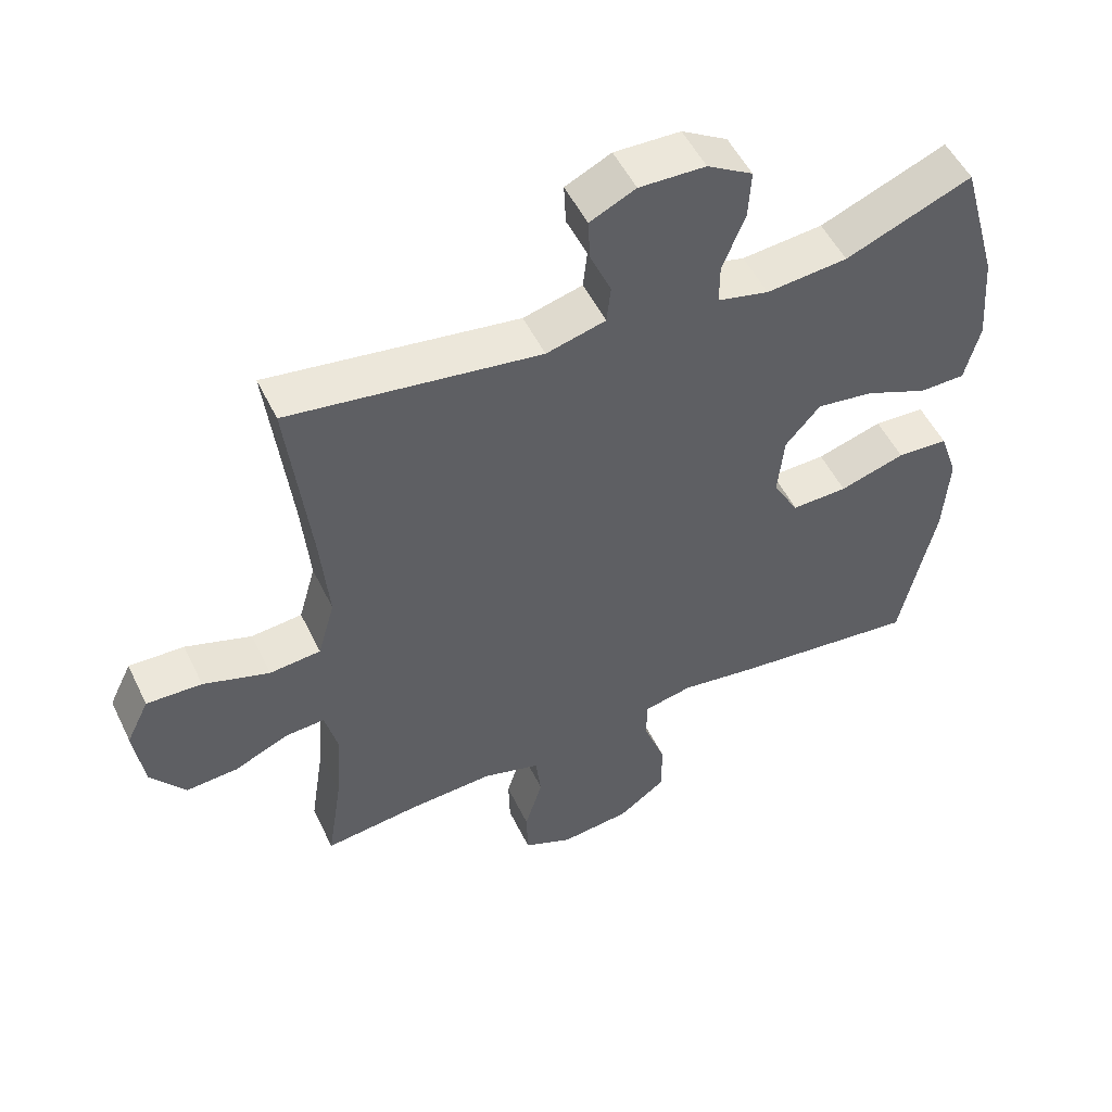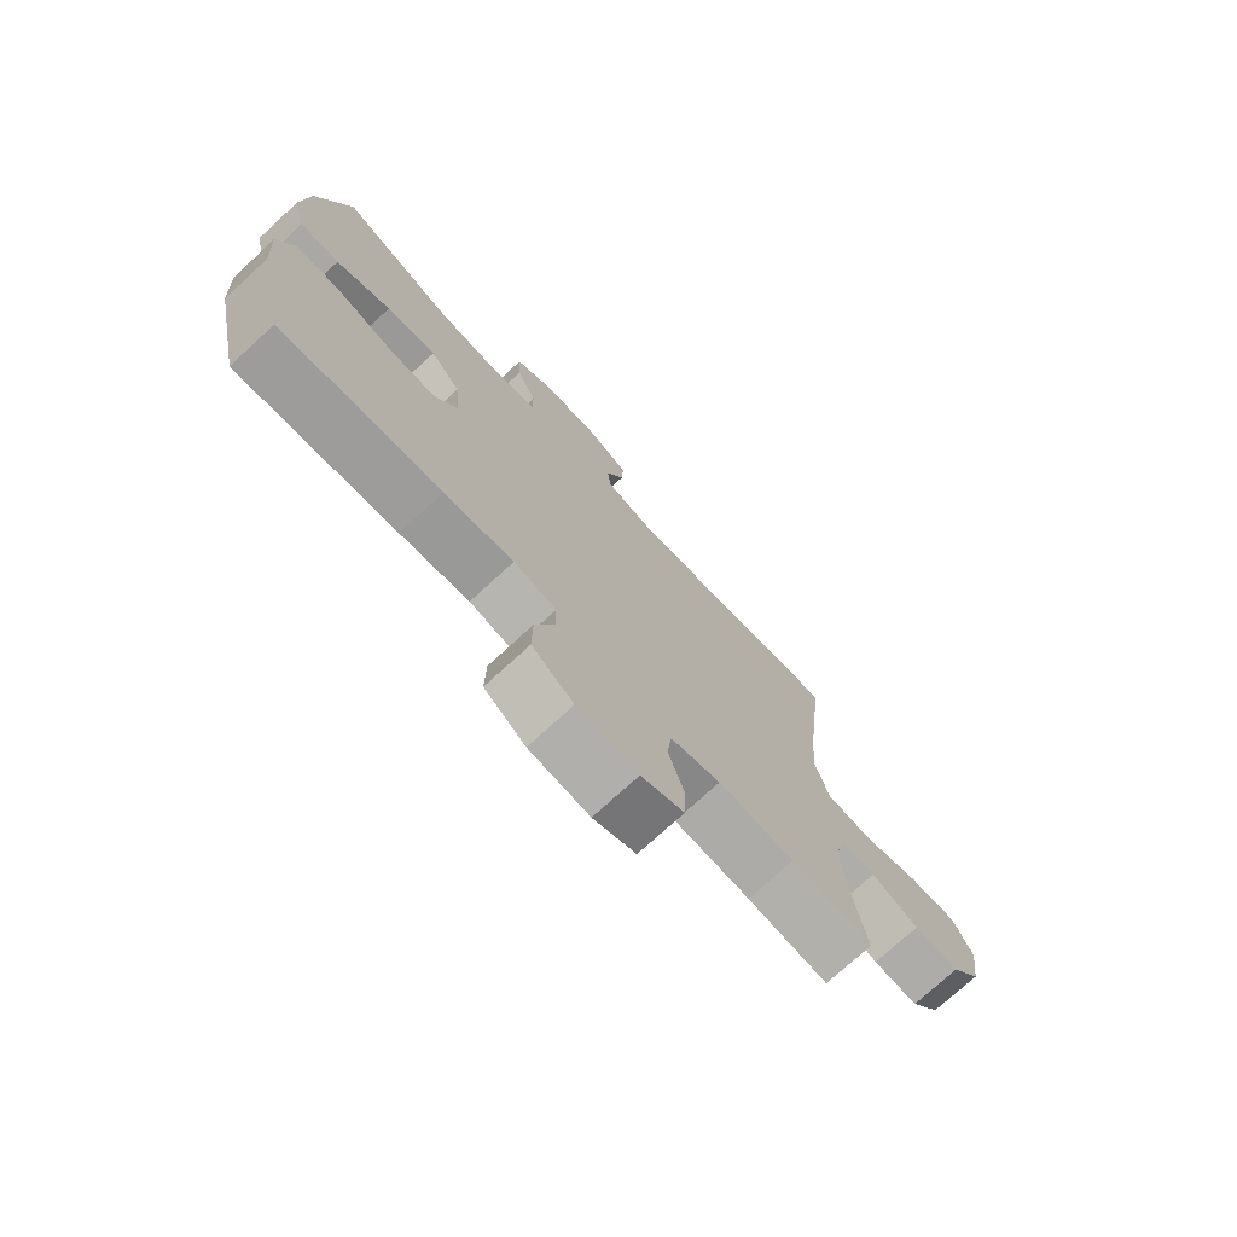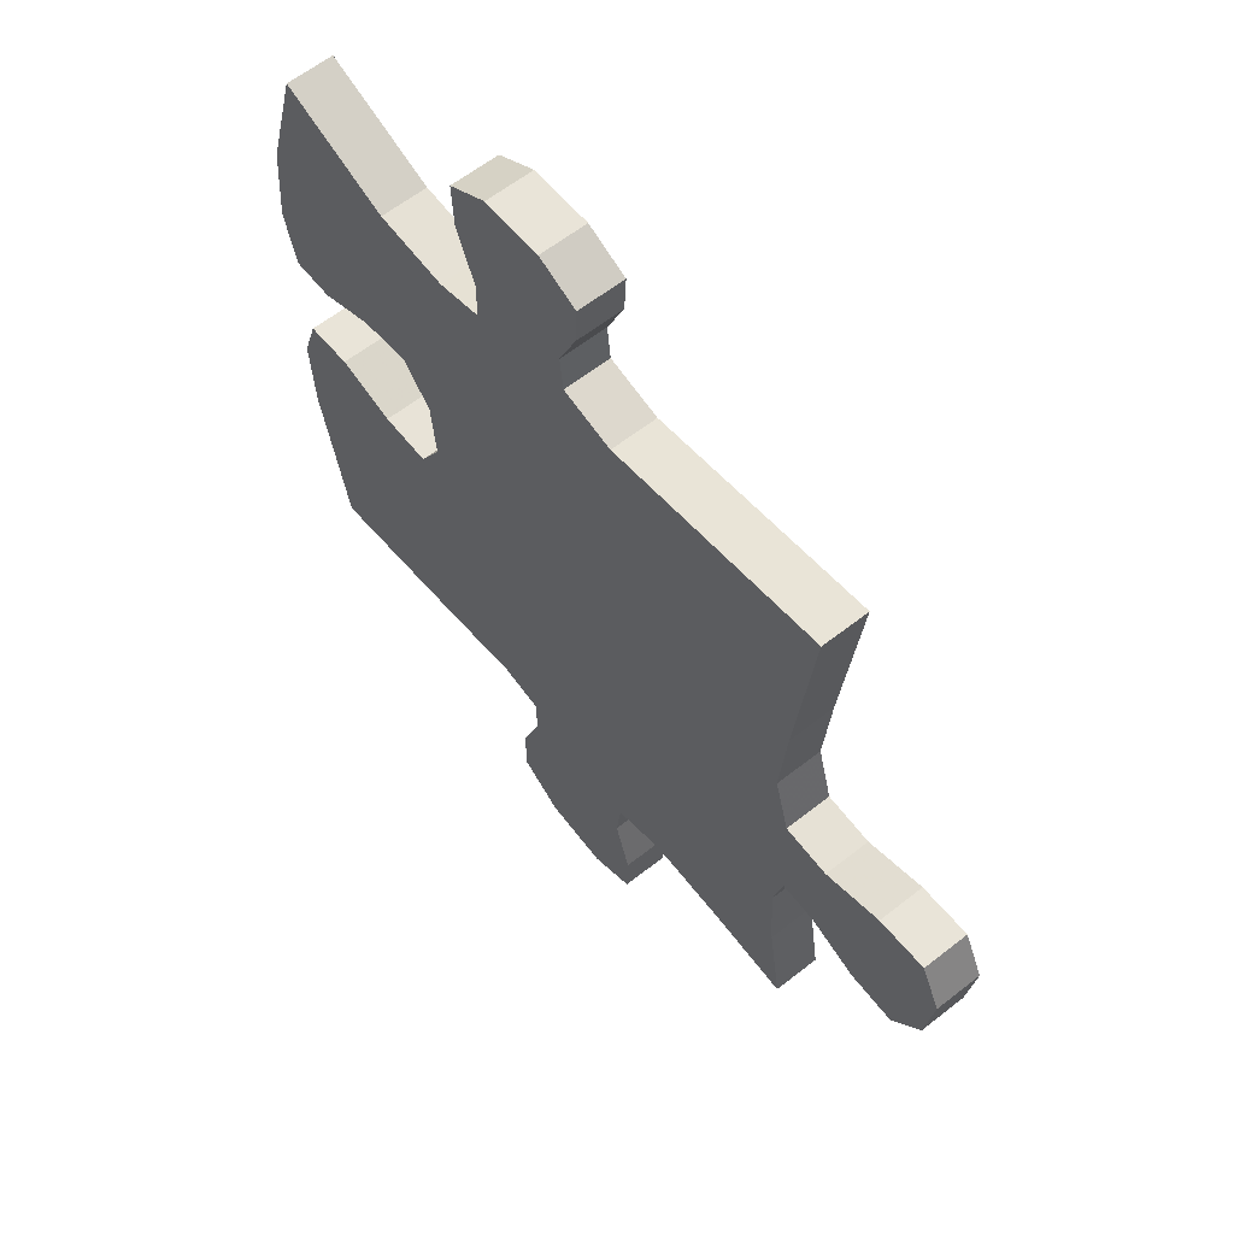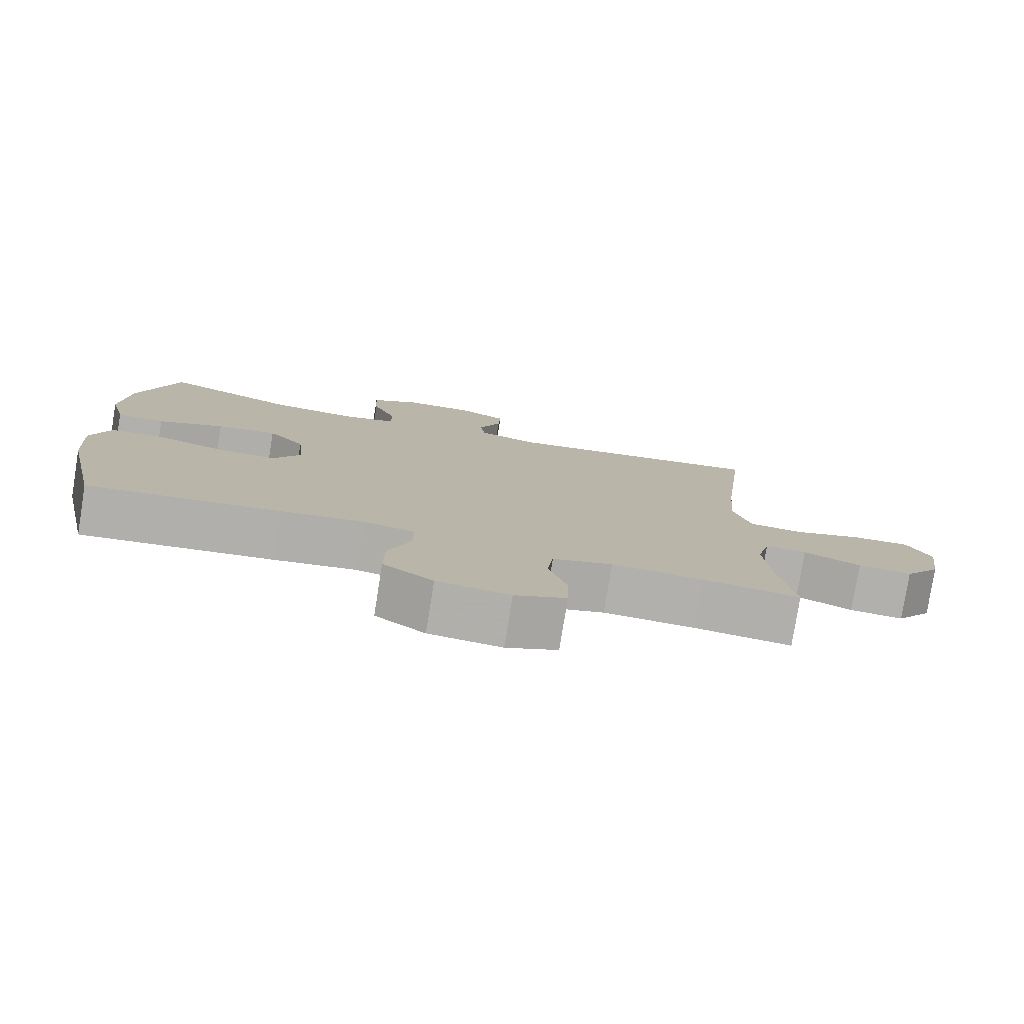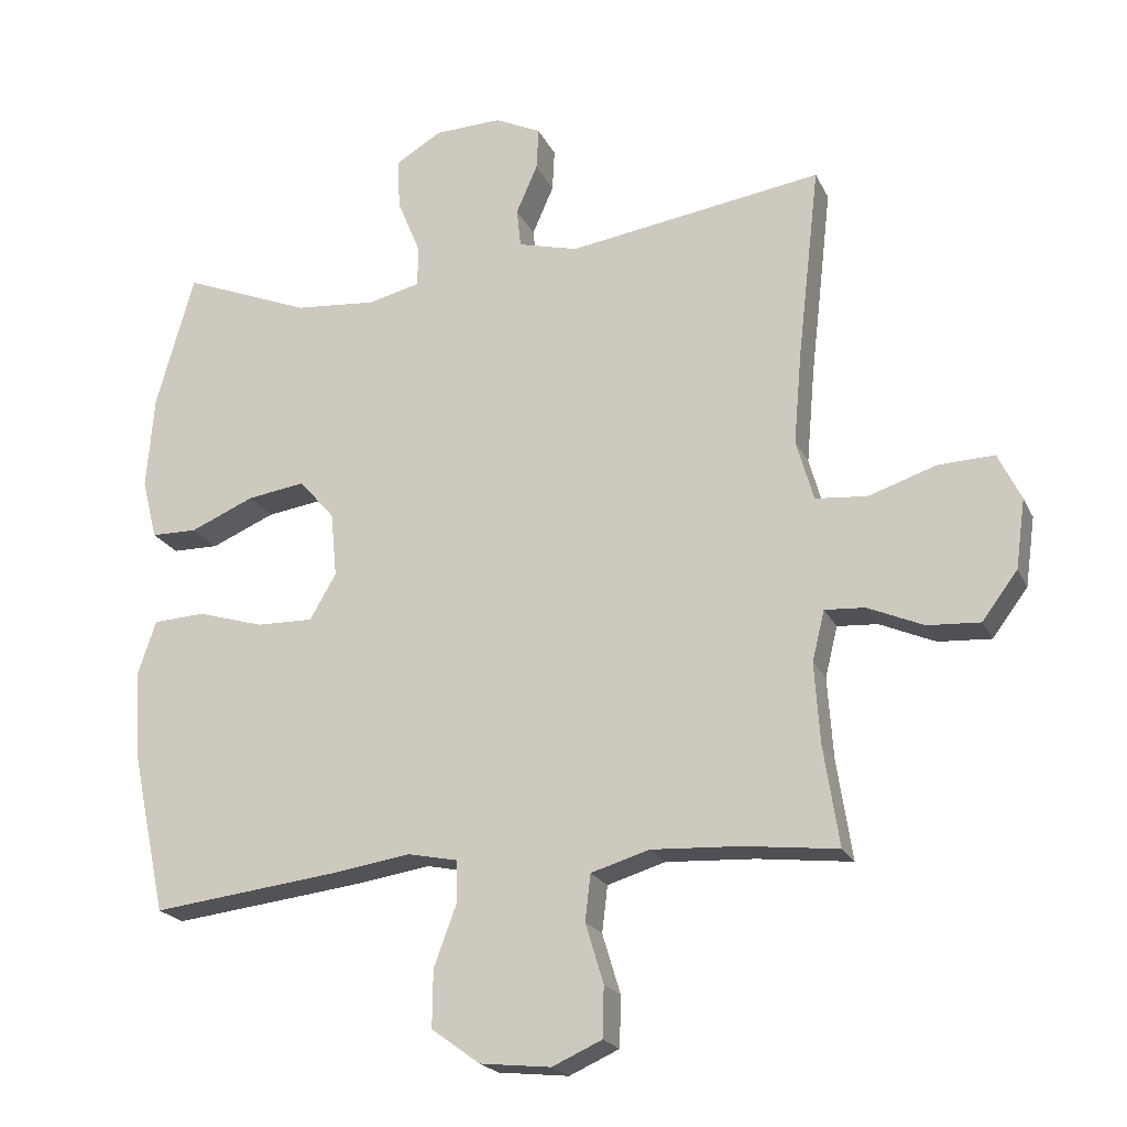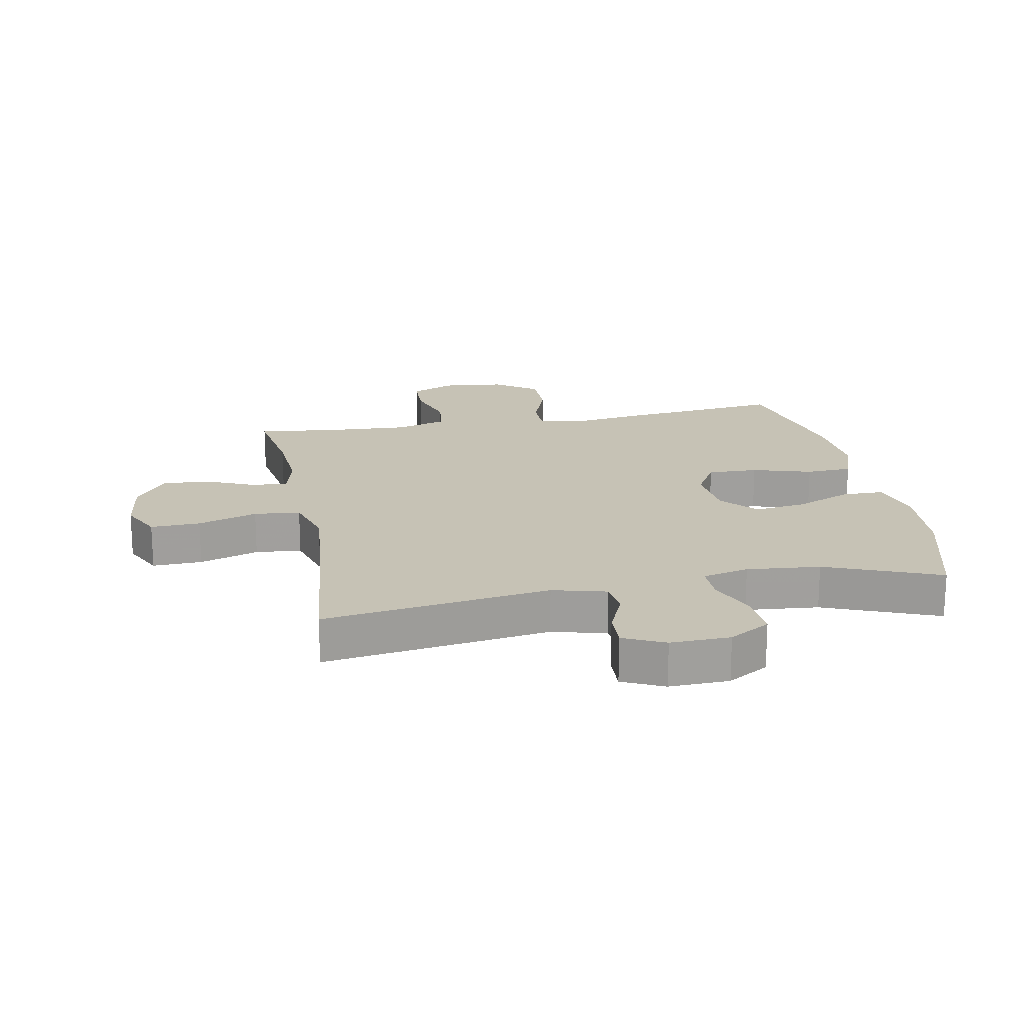
<metadata>
{"format":"obj","ext":"obj","renderer":"f3d","projection":"perspective","resolution":1024,"background":"white","views":[{"elev":51.9,"azim":-25.4,"up":"+Z"},{"elev":-74.6,"azim":132.6,"up":"+Z"},{"elev":61.0,"azim":-128.7,"up":"+Z"},{"elev":-78.8,"azim":170.9,"up":"+Z"},{"elev":-21.0,"azim":-160.1,"up":"+Z"},{"elev":18.9,"azim":-10.9,"up":"+Y"}]}
</metadata>
<code>
v 0.5 0.07 0.5
v 0.555 0.07 0.305
v 0.566 0.07 0.169
v 0.544 0.07 0.082
v 0.477 0.07 0.081
v 0.385 0.07 0.12
v 0.301 0.07 0.132
v 0.25 0.07 0.073
v 0.241 0.07 -0.02
v 0.279 0.07 -0.086
v 0.361 0.07 -0.084
v 0.457 0.07 -0.055
v 0.532 0.07 -0.059
v 0.559 0.07 -0.139
v 0.551 0.07 -0.262
v 0.5 0.07 -0.5
v 0.231 0.07 -0.469
v 0.115 0.07 -0.452
v 0.043 0.07 -0.467
v 0.043 0.07 -0.529
v 0.075 0.07 -0.616
v 0.076 0.07 -0.698
v 0.006 0.07 -0.749
v -0.096 0.07 -0.76
v -0.168 0.07 -0.728
v -0.17 0.07 -0.655
v -0.144 0.07 -0.569
v -0.152 0.07 -0.502
v -0.236 0.07 -0.477
v -0.364 0.07 -0.484
v -0.5 0.07 -0.5
v -0.478 0.07 -0.356
v -0.47 0.07 -0.239
v -0.488 0.07 -0.166
v -0.546 0.07 -0.17
v -0.626 0.07 -0.205
v -0.702 0.07 -0.21
v -0.753 0.07 -0.142
v -0.767 0.07 -0.042
v -0.734 0.07 0.026
v -0.653 0.07 0.023
v -0.556 0.07 -0.009
v -0.481 0.07 -0.002
v -0.456 0.07 0.086
v -0.468 0.07 0.221
v -0.5 0.07 0.5
v -0.132 0.07 0.446
v -0.045 0.07 0.469
v -0.039 0.07 0.525
v -0.07 0.07 0.596
v -0.073 0.07 0.657
v -0.006 0.07 0.689
v 0.091 0.07 0.686
v 0.158 0.07 0.646
v 0.154 0.07 0.573
v 0.121 0.07 0.492
v 0.121 0.07 0.432
v 0.196 0.07 0.414
v 0.315 0.07 0.425
v 0.5 0 0.5
v 0.555 0 0.305
v 0.566 0 0.169
v 0.544 0 0.082
v 0.477 0 0.081
v 0.385 0 0.12
v 0.301 0 0.132
v 0.25 0 0.073
v 0.241 0 -0.02
v 0.279 0 -0.086
v 0.361 0 -0.084
v 0.457 0 -0.055
v 0.532 0 -0.059
v 0.559 0 -0.139
v 0.551 0 -0.262
v 0.5 0 -0.5
v 0.231 0 -0.469
v 0.115 0 -0.452
v 0.043 0 -0.467
v 0.043 0 -0.529
v 0.075 0 -0.616
v 0.076 0 -0.698
v 0.006 0 -0.749
v -0.096 0 -0.76
v -0.168 0 -0.728
v -0.17 0 -0.655
v -0.144 0 -0.569
v -0.152 0 -0.502
v -0.236 0 -0.477
v -0.364 0 -0.484
v -0.5 0 -0.5
v -0.478 0 -0.356
v -0.47 0 -0.239
v -0.488 0 -0.166
v -0.546 0 -0.17
v -0.626 0 -0.205
v -0.702 0 -0.21
v -0.753 0 -0.142
v -0.767 0 -0.042
v -0.734 0 0.026
v -0.653 0 0.023
v -0.556 0 -0.009
v -0.481 0 -0.002
v -0.456 0 0.086
v -0.468 0 0.221
v -0.5 0 0.5
v -0.132 0 0.446
v -0.045 0 0.469
v -0.039 0 0.525
v -0.07 0 0.596
v -0.073 0 0.657
v -0.006 0 0.689
v 0.091 0 0.686
v 0.158 0 0.646
v 0.154 0 0.573
v 0.121 0 0.492
v 0.121 0 0.432
v 0.196 0 0.414
v 0.315 0 0.425
f 53 54 55 56
f 53 56 57
f 52 53 57
f 49 50 51 52
f 48 49 52 57
f 47 48 57 58
f 45 46 47
f 44 45 47 58
f 39 40 41 42
f 39 42 43
f 38 39 43
f 35 36 37 38
f 34 35 38 43
f 33 34 43 44
f 30 31 32
f 29 30 32 33
f 28 29 33 44
f 24 25 26 27
f 24 27 28
f 23 24 28
f 20 21 22 23
f 19 20 23 28
f 18 19 28 44
f 11 12 13 14
f 10 11 14 15
f 3 4 5 6
f 3 6 7
f 59 1 2 3
f 59 3 7
f 58 59 7 8
f 44 58 8 9
f 18 44 9 10
f 16 17 18
f 10 15 16 18
f 115 114 113 112
f 116 115 112
f 116 112 111
f 111 110 109 108
f 116 111 108 107
f 117 116 107 106
f 106 105 104
f 117 106 104 103
f 101 100 99 98
f 102 101 98
f 102 98 97
f 97 96 95 94
f 102 97 94 93
f 103 102 93 92
f 91 90 89
f 92 91 89 88
f 103 92 88 87
f 86 85 84 83
f 87 86 83
f 87 83 82
f 82 81 80 79
f 87 82 79 78
f 103 87 78 77
f 73 72 71 70
f 74 73 70 69
f 65 64 63 62
f 66 65 62
f 62 61 60 118
f 66 62 118
f 67 66 118 117
f 68 67 117 103
f 69 68 103 77
f 77 76 75
f 77 75 74 69
f 1 60 61 2
f 2 61 62 3
f 3 62 63 4
f 4 63 64 5
f 5 64 65 6
f 6 65 66 7
f 7 66 67 8
f 8 67 68 9
f 9 68 69 10
f 10 69 70 11
f 11 70 71 12
f 12 71 72 13
f 13 72 73 14
f 14 73 74 15
f 15 74 75 16
f 16 75 76 17
f 17 76 77 18
f 18 77 78 19
f 19 78 79 20
f 20 79 80 21
f 21 80 81 22
f 22 81 82 23
f 23 82 83 24
f 24 83 84 25
f 25 84 85 26
f 26 85 86 27
f 27 86 87 28
f 28 87 88 29
f 29 88 89 30
f 30 89 90 31
f 31 90 91 32
f 32 91 92 33
f 33 92 93 34
f 34 93 94 35
f 35 94 95 36
f 36 95 96 37
f 37 96 97 38
f 38 97 98 39
f 39 98 99 40
f 40 99 100 41
f 41 100 101 42
f 42 101 102 43
f 43 102 103 44
f 44 103 104 45
f 45 104 105 46
f 46 105 106 47
f 47 106 107 48
f 48 107 108 49
f 49 108 109 50
f 50 109 110 51
f 51 110 111 52
f 52 111 112 53
f 53 112 113 54
f 54 113 114 55
f 55 114 115 56
f 56 115 116 57
f 57 116 117 58
f 58 117 118 59
f 59 118 60 1

</code>
